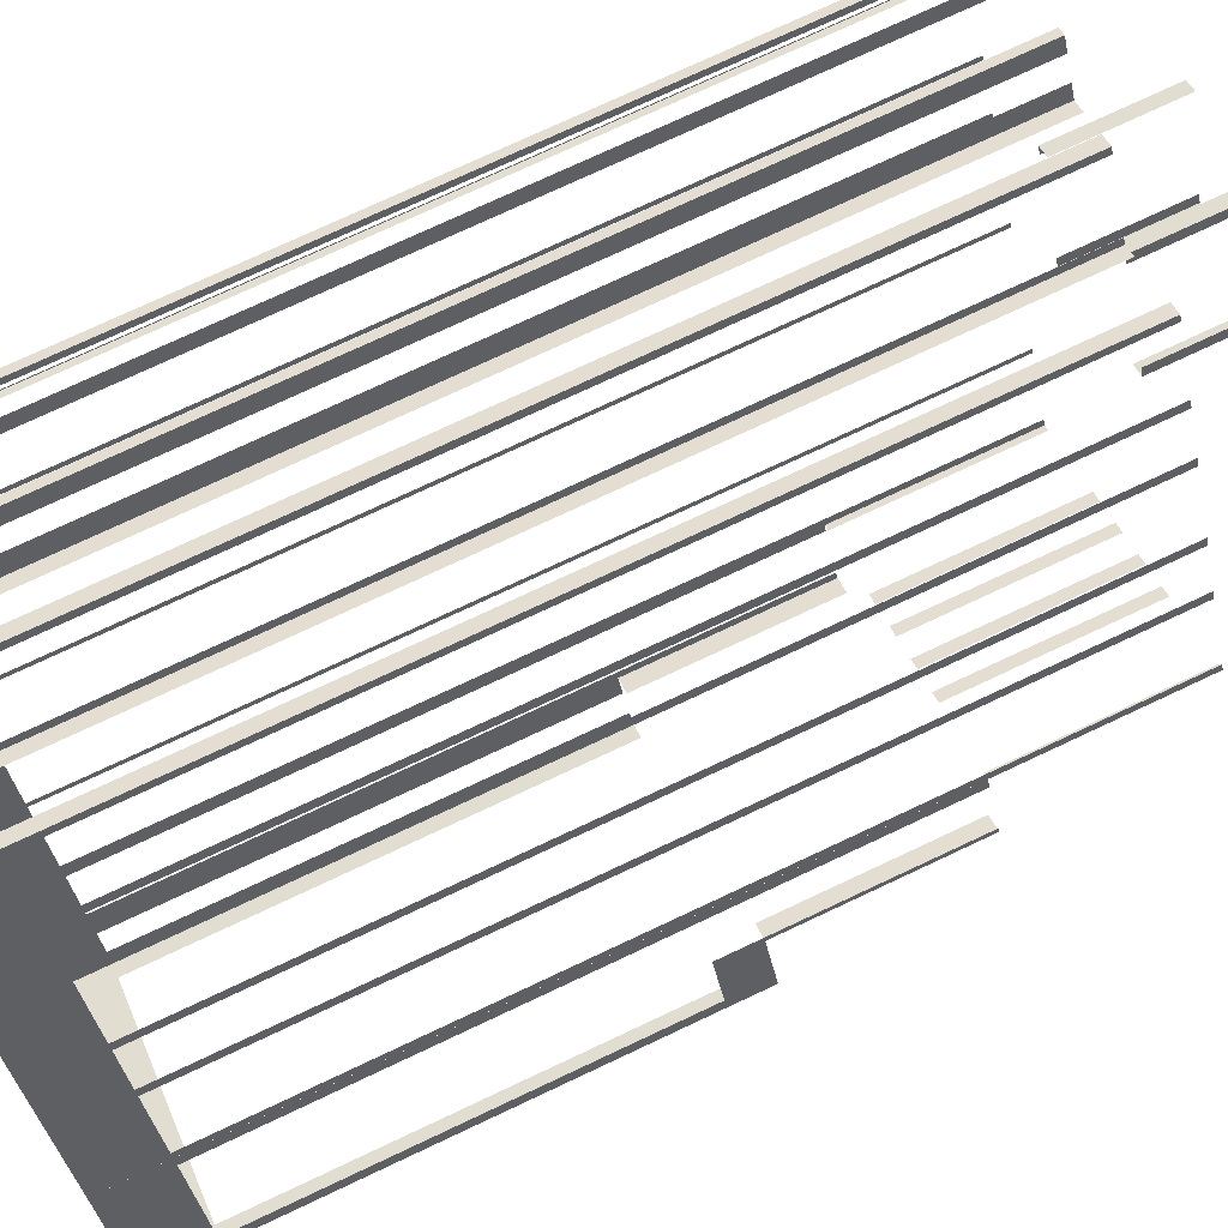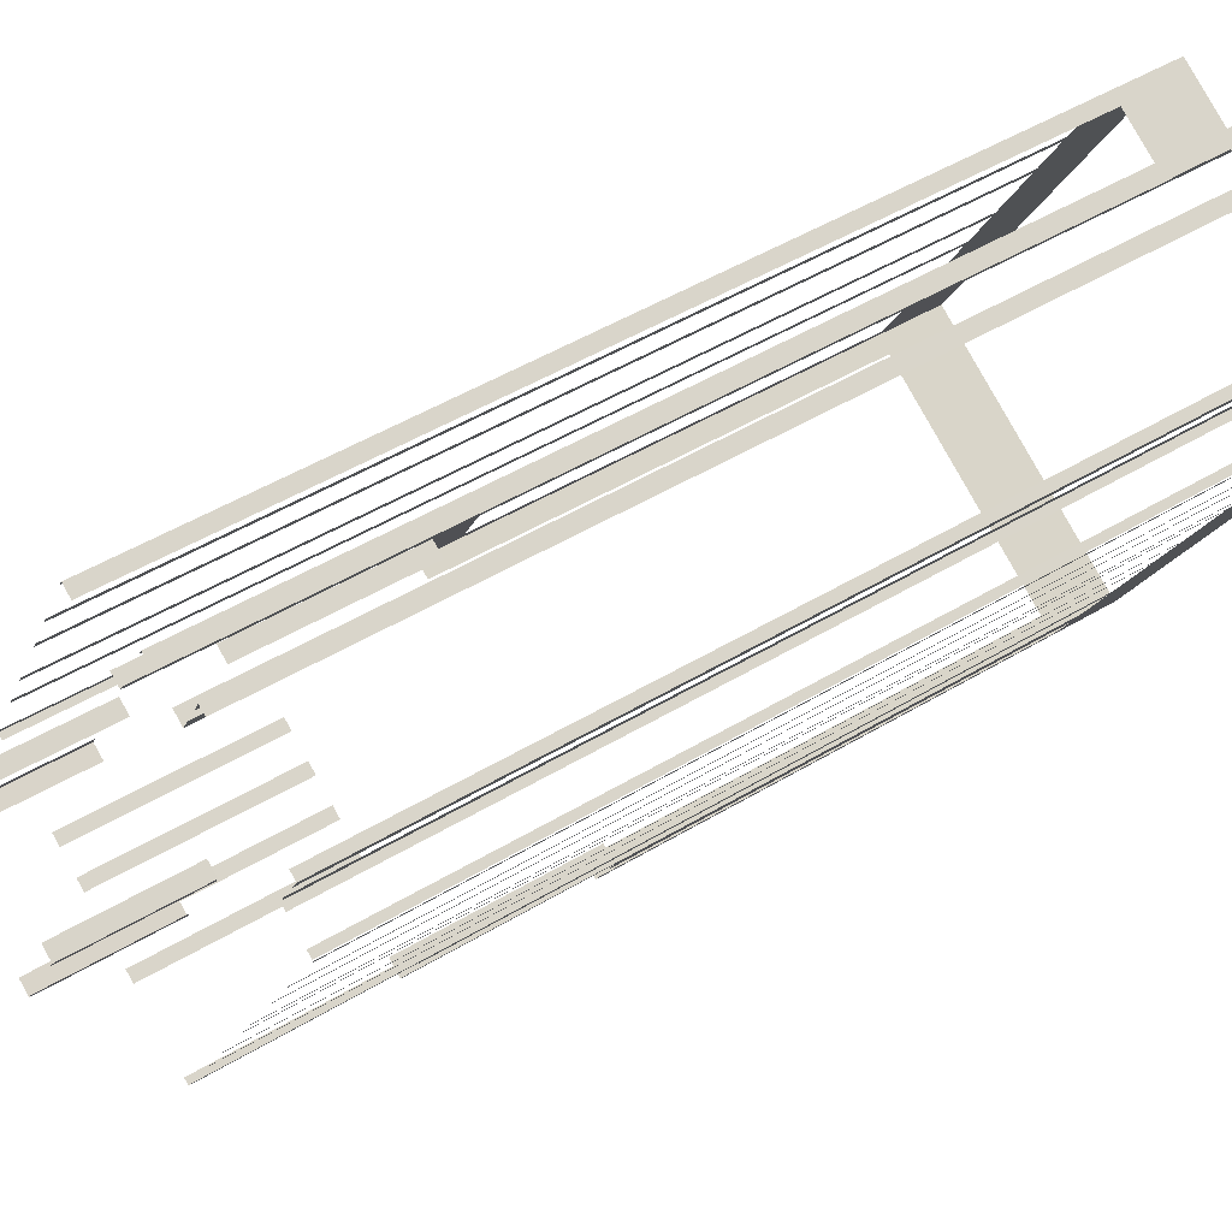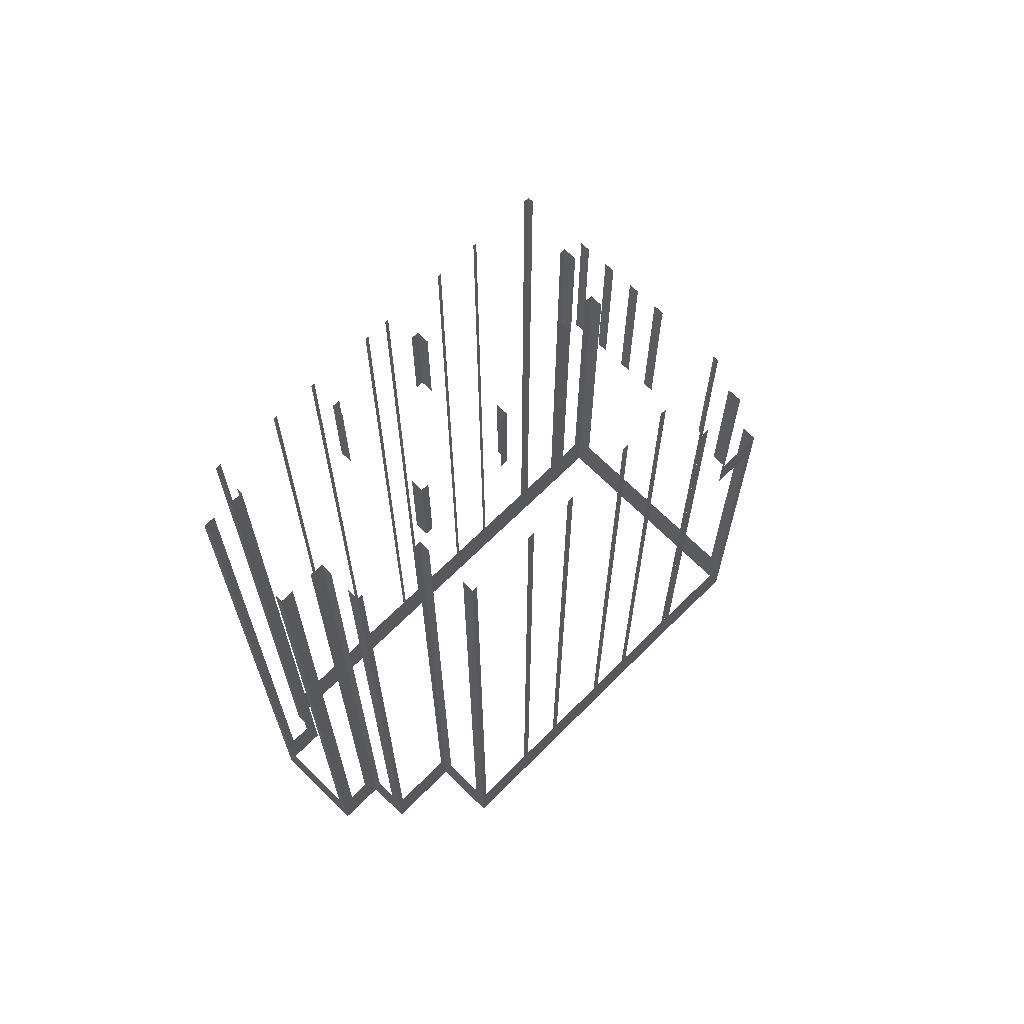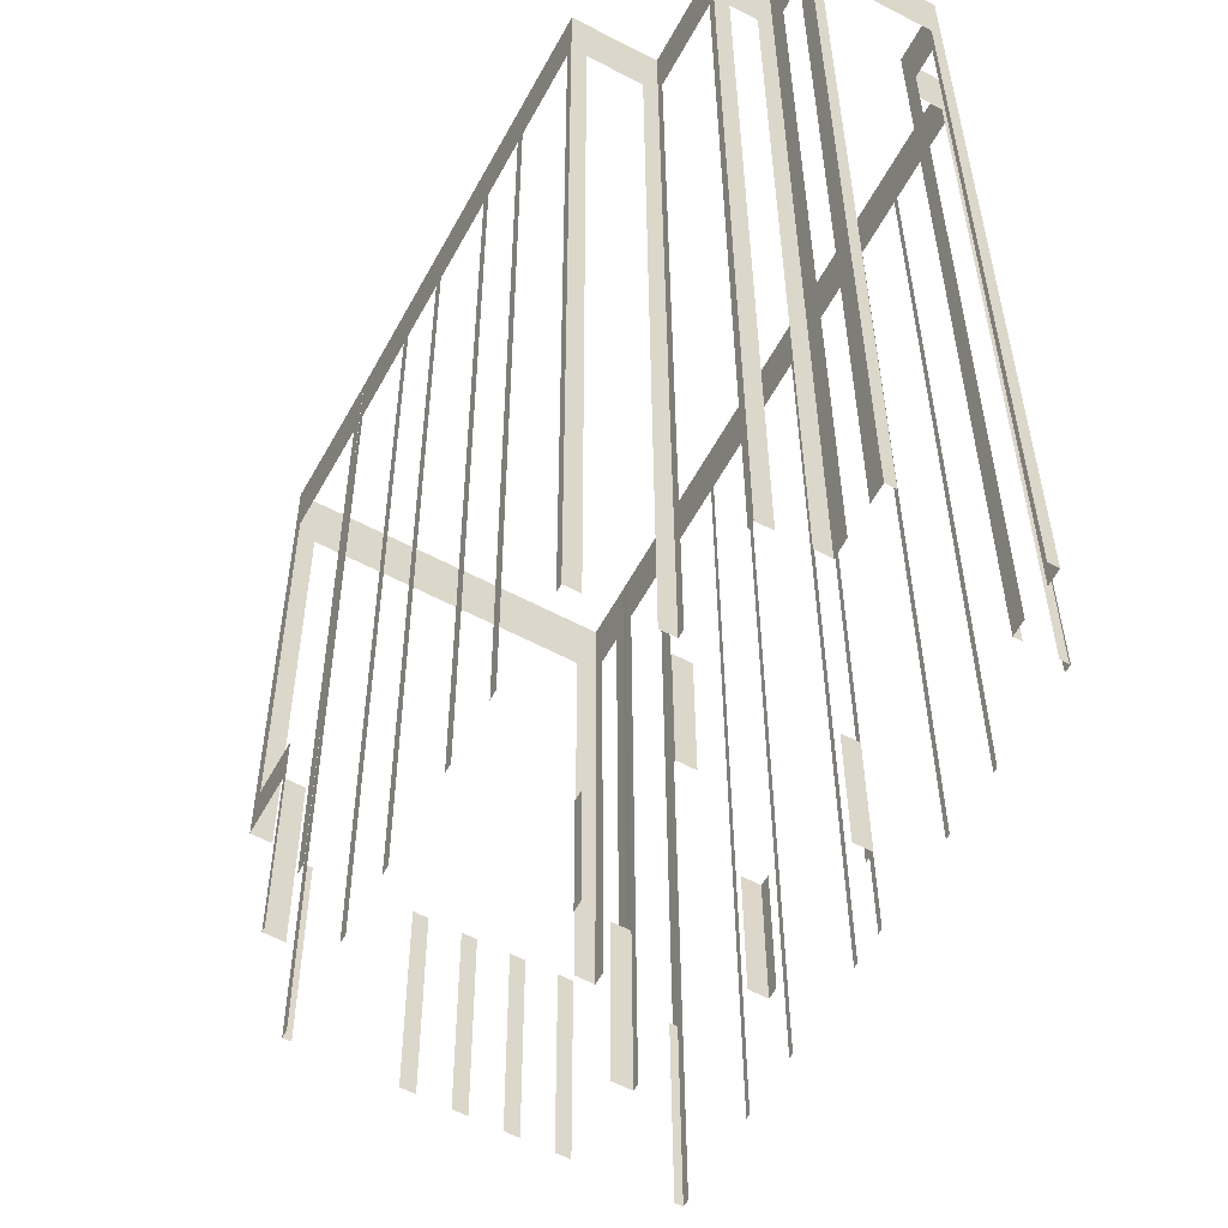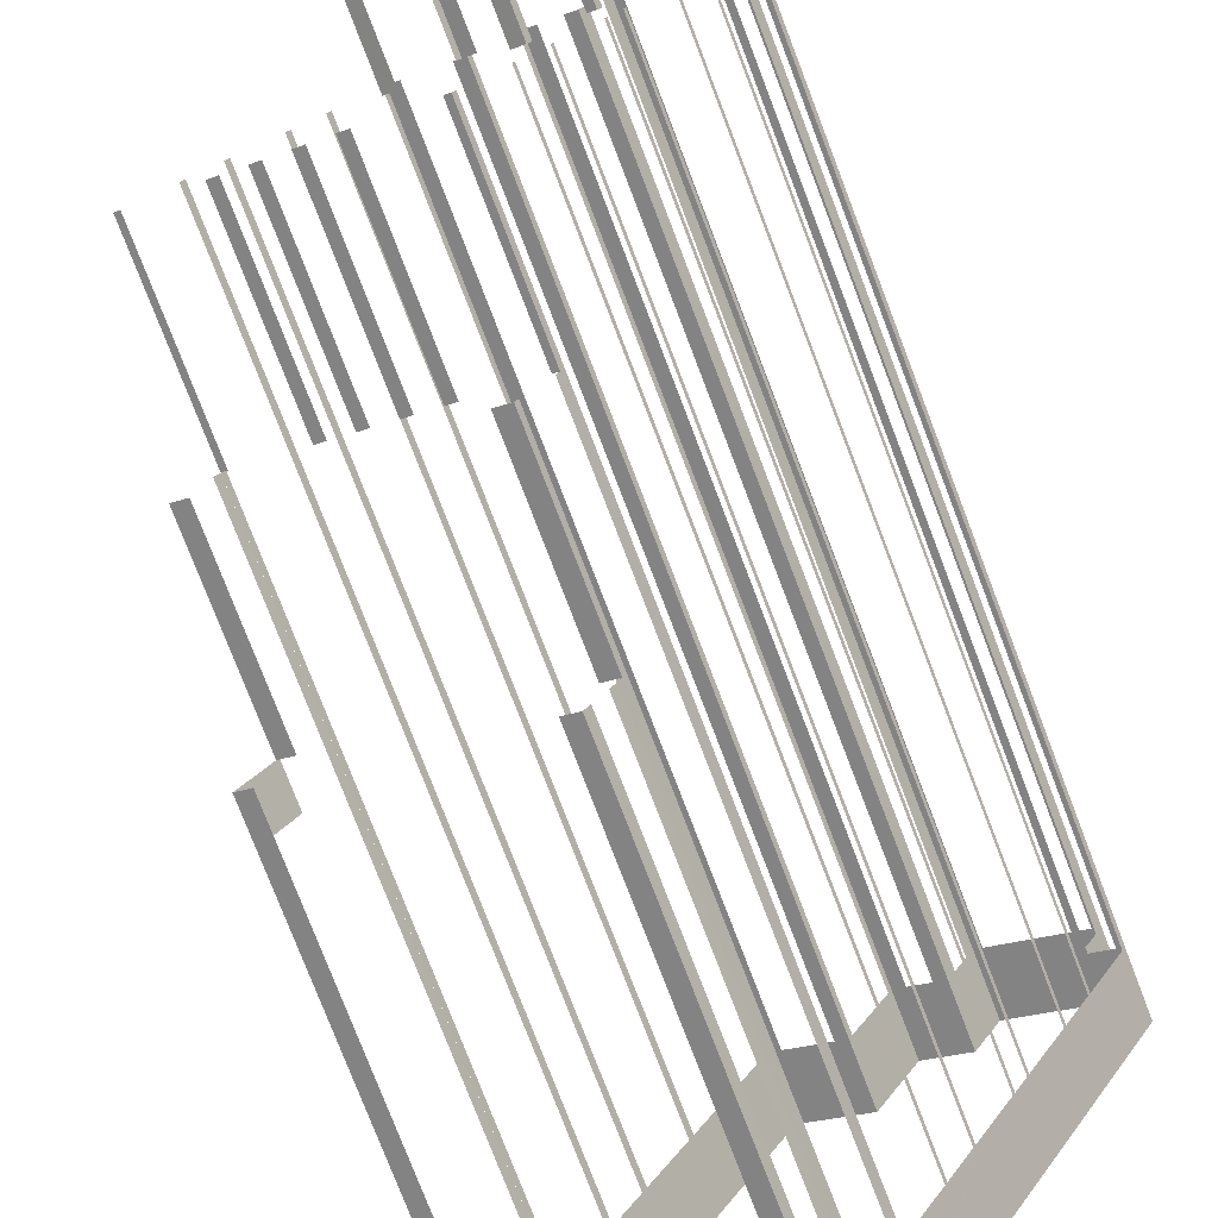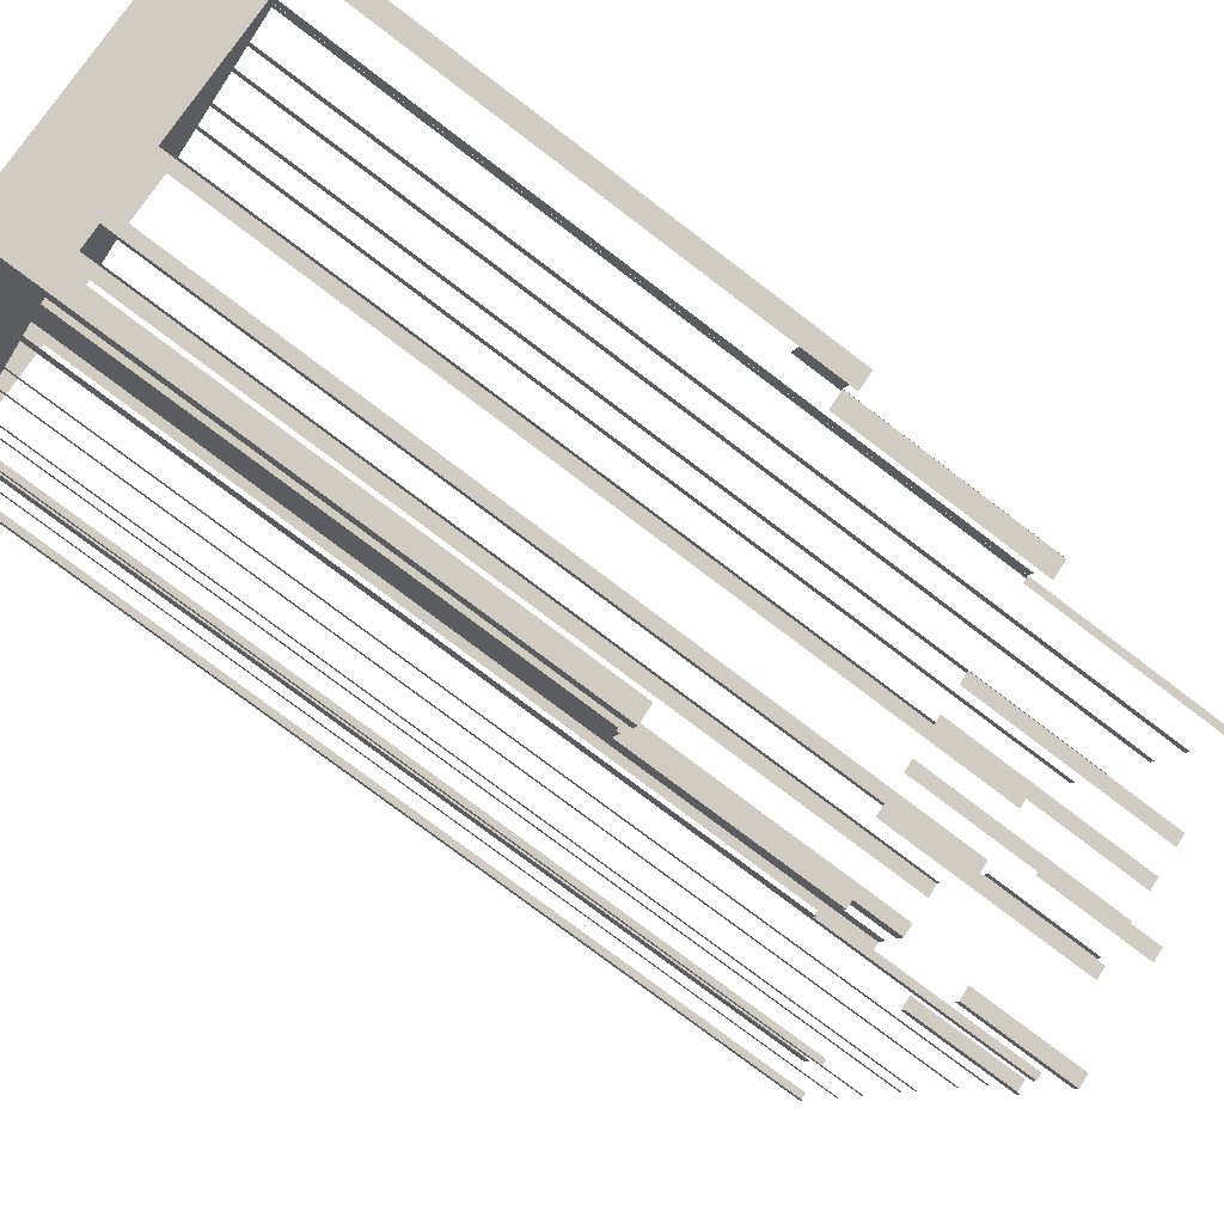
<metadata>
{"format":"obj","ext":"obj","renderer":"f3d","projection":"perspective","resolution":1024,"background":"white","views":[{"elev":75.9,"azim":-115.1,"up":"+Y"},{"elev":48.9,"azim":56.2,"up":"+Y"},{"elev":67.4,"azim":-163.6,"up":"+Z"},{"elev":30.6,"azim":-0.2,"up":"+Y"},{"elev":-77.7,"azim":21.0,"up":"+Y"},{"elev":-76.1,"azim":-127.3,"up":"+Y"}]}
</metadata>
<code>
o geometryt000010000010000110010110000110000110100000010100st149
v 855.2 -102.7 148.5
v 856.1 -103.1 172.1
v 855.2 -102.7 172.1
v 842.9 -95.92 145.1
v 843.7 -96.37 148.5
v 856.1 -103.1 145.1
v 843.7 -96.37 172.1
v 842.9 -95.92 172.1
v 844.3 -93.38 172.1
v 844.3 -93.38 182.1
v 844.4 -93.18 182.1
v 844.4 -93.18 169.9
v 843.1 -95.48 169.9
v 842.9 -95.92 172.1
v 843.1 -95.48 148.5
v 844.3 -93.38 145.1
v 845.6 -90.88 148.5
v 842.9 -95.92 145.1
v 845.6 -90.88 182.1
v 845.9 -90.44 182.1
v 845.9 -90.44 145.1
v 844.3 -93.38 182.1
v 844.3 -93.38 172.1
v 845.1 -93.83 172.1
v 845.1 -93.83 182.1
v 856.7 -100.1 182.1
v 856.7 -100.1 172.1
v 857.5 -100.5 172.1
v 857.5 -100.5 182.1
v 846 -90.14 192.1
v 846 -90.14 148.5
v 845.9 -90.44 182.1
v 845.9 -90.44 192.1
v 847.9 -86.67 148.5
v 845.9 -90.44 145.1
v 847.9 -86.67 192.1
v 848.1 -86.29 192.1
v 848.1 -86.29 148.5
v 849.4 -83.98 148.5
v 849.4 -83.98 192.1
v 849.6 -83.6 192.1
v 849.6 -83.6 148.5
v 851.5 -80.13 148.5
v 855.2 -73.29 145.1
v 851.5 -80.13 192.1
v 851.7 -79.75 192.1
v 851.7 -79.75 148.5
v 852.9 -77.44 148.5
v 852.9 -77.44 192.1
v 853.1 -77.06 192.1
v 853.1 -77.06 148.5
v 855 -73.59 148.5
v 855 -73.59 192.1
v 855.2 -73.29 192.1
v 845.9 -90.44 192.1
v 845.9 -90.44 182.1
v 846.2 -90.61 182.1
v 846.2 -90.61 192.1
v 849.7 -92.49 192.1
v 849.7 -92.49 182.1
v 850.2 -92.78 182.1
v 850.2 -92.78 192.1
v 851.4 -93.41 192.1
v 851.4 -93.41 182.1
v 851.9 -93.71 182.1
v 851.9 -93.71 192.1
v 853.1 -94.34 192.1
v 853.1 -94.34 182.1
v 853.6 -94.63 182.1
v 853.6 -94.63 192.1
v 854.8 -95.26 192.1
v 854.8 -95.26 182.1
v 855.3 -95.56 182.1
v 855.3 -95.56 192.1
v 858.8 -97.44 192.1
v 858.8 -97.44 182.1
v 859.1 -97.6 182.1
v 859.1 -97.6 192.1
v 855.8 -73.63 148.5
v 855.2 -73.29 192.1
v 855.8 -73.63 192.1
v 858.1 -74.88 148.5
v 855.2 -73.29 145.1
v 858.1 -74.88 192.1
v 858.7 -75.21 192.1
v 858.7 -75.21 145.1
v 855.7 -80.76 198.1
v 855.7 -80.76 192.1
v 855.5 -81.16 192.1
v 855.5 -81.16 198.1
v 858.5 -75.76 198.1
v 858.5 -75.76 192.1
v 858.3 -76.16 192.1
v 858.3 -76.16 198.1
v 855.5 -81.16 198.1
v 855.5 -81.16 192.1
v 856.2 -81.52 192.1
v 856.2 -81.52 198.1
v 860.8 -84.05 198.1
v 860.8 -84.05 192.1
v 861.4 -84.41 192.1
v 861.4 -84.41 198.1
v 857 -101.4 148.5
v 857.3 -100.9 172.1
v 857 -101.4 172.1
v 856.4 -102.6 148.5
v 857.3 -100.9 145.1
v 856.4 -102.6 172.1
v 856.1 -103.1 172.1
v 856.1 -103.1 145.1
v 857.3 -100.9 145.1
v 857.5 -100.5 172.1
v 857.3 -100.9 172.1
v 857.5 -100.5 145.1
v 858.9 -97.91 182.1
v 858.9 -97.91 148.5
v 859.1 -97.6 182.1
v 857.5 -100.5 145.1
v 857.7 -100.2 148.5
v 859.1 -97.6 145.1
v 857.7 -100.2 182.1
v 857.5 -100.5 172.1
v 857.5 -100.5 182.1
v 859.2 -76.12 198.1
v 859.2 -76.12 192.1
v 858.7 -75.88 192.1
v 858.5 -75.76 192.1
v 858.5 -75.76 198.1
v 864.4 -79.02 198.1
v 864.4 -79.02 192.1
v 863.8 -78.66 192.1
v 863.8 -78.66 198.1
v 858.9 -74.9 148.5
v 858.7 -75.21 192.1
v 858.9 -74.9 192.1
v 860.8 -71.43 148.5
v 858.7 -75.21 145.1
v 860.8 -71.43 192.1
v 860.9 -71.11 192.1
v 860.9 -71.11 145.1
v 870.6 -76.49 148.5
v 870.8 -76.19 192.1
v 870.6 -76.49 192.1
v 868.7 -79.95 148.5
v 870.2 -77.21 145.1
v 870.8 -76.19 145.1
v 868.7 -79.95 192.1
v 868.6 -80.15 192.1
v 868.6 -80.15 148.5
v 867.3 -82.46 148.5
v 867.2 -82.66 192.1
v 867.3 -82.46 192.1
v 867.2 -82.66 148.5
v 865.4 -86.12 148.5
v 865.2 -86.32 192.1
v 865.4 -86.12 192.1
v 865.2 -86.32 148.5
v 864.6 -87.47 148.5
v 864.5 -87.67 192.1
v 864.6 -87.47 192.1
v 864.5 -87.67 148.5
v 859.1 -97.6 145.1
v 862.6 -91.13 148.5
v 862.5 -91.33 192.1
v 862.6 -91.13 192.1
v 862.5 -91.33 148.5
v 861.2 -93.64 148.5
v 861.1 -93.84 192.1
v 861.2 -93.64 192.1
v 861.1 -93.84 148.5
v 859.2 -97.3 148.5
v 859.2 -97.3 192.1
v 859.1 -97.6 182.1
v 859.1 -97.6 192.1
v 861.6 -71.46 148.5
v 860.9 -71.11 192.1
v 861.6 -71.46 192.1
v 862.7 -72.08 148.5
v 860.9 -71.11 145.1
v 862.7 -72.08 192.1
v 863.4 -72.43 192.1
v 863.4 -72.43 145.1
v 861.4 -84.41 198.1
v 861.4 -84.41 192.1
v 861.7 -84.01 192.1
v 861.7 -84.01 198.1
v 864.2 -79.42 198.1
v 864.2 -79.42 192.1
v 864.4 -79.02 192.1
v 864.4 -79.02 198.1
v 863.8 -71.7 148.5
v 863.4 -72.43 192.1
v 863.8 -71.7 192.1
v 864.8 -69.83 145.1
v 864.4 -70.55 148.5
v 863.4 -72.43 145.1
v 864.4 -70.55 192.1
v 864.8 -69.83 192.1
v 865.2 -70.05 148.5
v 864.8 -69.83 192.1
v 865.2 -70.05 192.1
v 869.8 -72.56 148.5
v 864.8 -69.83 145.1
v 869.8 -72.56 192.1
v 870.2 -72.78 192.1
v 870.2 -72.78 145.1
v 869.9 -73.41 148.5
v 870.2 -72.78 192.1
v 869.9 -73.41 192.1
v 869.3 -74.56 148.5
v 870.2 -72.78 145.1
v 869.3 -74.56 192.1
v 868.9 -75.18 192.1
v 868.9 -75.18 145.1
v 869.2 -75.36 148.5
v 868.9 -75.18 192.1
v 869.2 -75.36 192.1
v 870.7 -76.16 145.1
v 870.4 -75.99 148.5
v 868.9 -75.18 145.1
v 870.4 -75.99 192.1
v 870.7 -76.16 192.1
f 1 2 3
f 4 1 5
f 4 6 1
f 2 1 6
f 7 8 5
f 8 4 5
f 9 10 11
f 11 12 9
f 13 9 12
f 14 9 13
f 14 13 15
f 16 15 17
f 18 15 16
f 18 14 15
f 17 19 20
f 21 17 20
f 21 16 17
f 22 23 24
f 22 24 25
f 26 27 28
f 26 28 29
f 30 31 32
f 32 33 30
f 34 35 31
f 32 31 35
f 34 36 37
f 34 37 38
f 38 35 34
f 38 39 35
f 39 40 41
f 39 41 42
f 39 42 35
f 43 44 42
f 42 44 35
f 43 45 46
f 43 46 47
f 47 44 43
f 48 44 47
f 48 49 50
f 48 50 51
f 51 44 48
f 52 44 51
f 53 54 52
f 54 44 52
f 55 56 57
f 55 57 58
f 59 60 61
f 59 61 62
f 63 64 65
f 63 65 66
f 67 68 69
f 67 69 70
f 71 72 73
f 71 73 74
f 75 76 77
f 75 77 78
f 79 80 81
f 82 83 79
f 84 85 82
f 85 86 82
f 91 92 93
f 91 93 94
f 95 96 97
f 95 97 98
f 99 100 101
f 99 101 102
f 103 104 105
f 104 103 107
f 108 109 106
f 109 110 106
f 110 107 106
f 111 112 113
f 111 114 112
f 115 116 117
f 118 116 119
f 118 120 116
f 117 116 120
f 119 121 122
f 122 118 119
f 121 123 122
f 124 125 126
f 126 127 128
f 124 126 128
f 129 130 131
f 129 131 132
f 133 134 135
f 136 137 133
f 134 133 137
f 138 139 136
f 139 140 136
f 140 137 136
f 141 142 143
f 144 145 141
f 142 141 146
f 147 148 144
f 148 149 144
f 149 145 144
f 149 150 145
f 151 150 152
f 151 153 150
f 150 153 145
f 153 154 145
f 155 154 156
f 155 157 154
f 154 157 145
f 157 158 145
f 163 162 161
f 166 162 163
f 167 162 166
f 170 162 167
f 173 162 171
f 175 176 177
f 178 179 175
f 176 175 179
f 180 181 178
f 181 182 178
f 182 179 178
f 183 184 185
f 183 185 186
f 187 188 189
f 187 189 190
f 191 192 193
f 194 191 195
f 194 196 191
f 192 191 196
f 197 198 195
f 198 194 195
f 199 200 201
f 202 203 199
f 200 199 203
f 204 205 202
f 205 206 202
f 206 203 202
f 207 208 209
f 210 211 207
f 208 207 211
f 212 213 210
f 213 214 210
f 214 211 210
f 215 216 217
f 218 220 215
f 216 215 220
f 221 222 219
f 80 79 83
f 86 83 82
f 87 88 89
f 87 89 90
f 106 107 103
f 145 146 141
f 159 158 160
f 159 161 158
f 161 162 158
f 158 162 145
f 164 163 165
f 164 166 163
f 168 167 169
f 168 170 167
f 171 162 170
f 171 172 173
f 172 174 173
f 218 215 219
f 222 218 219

</code>
